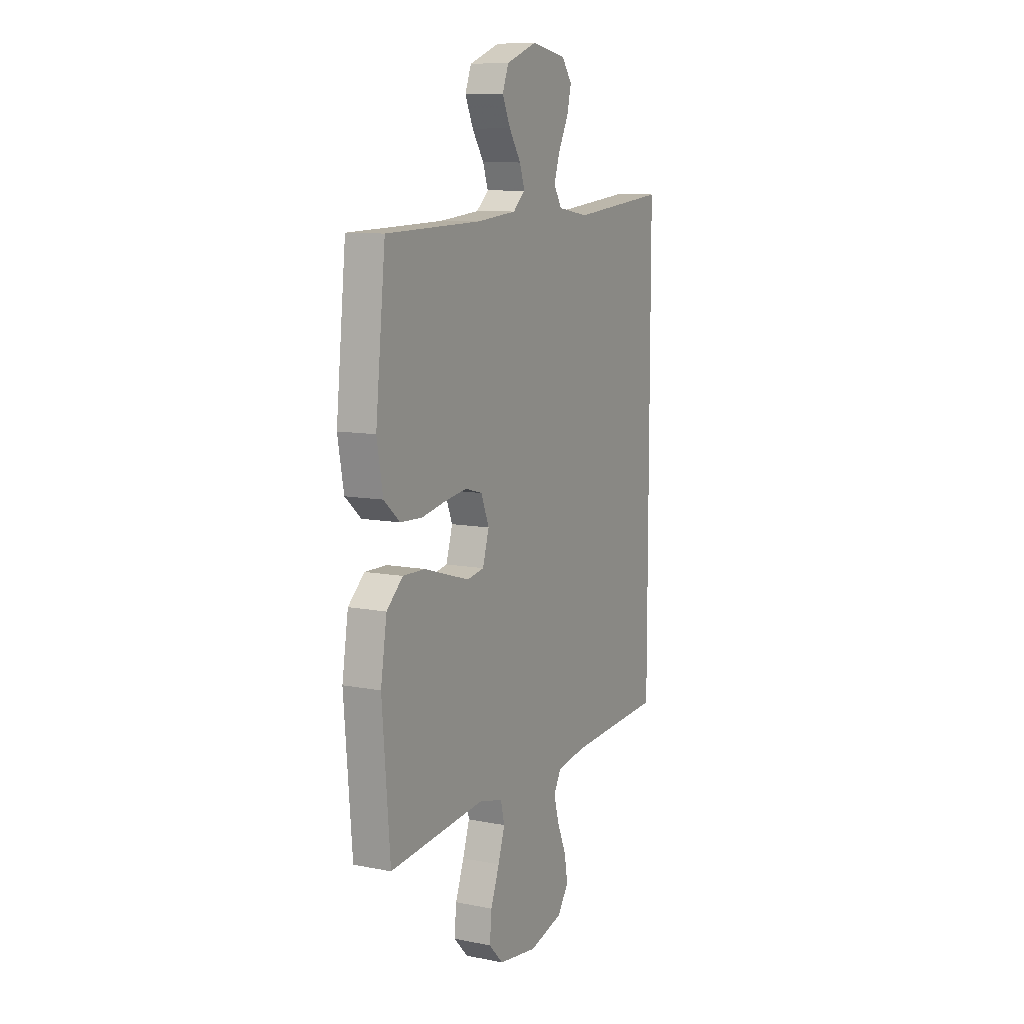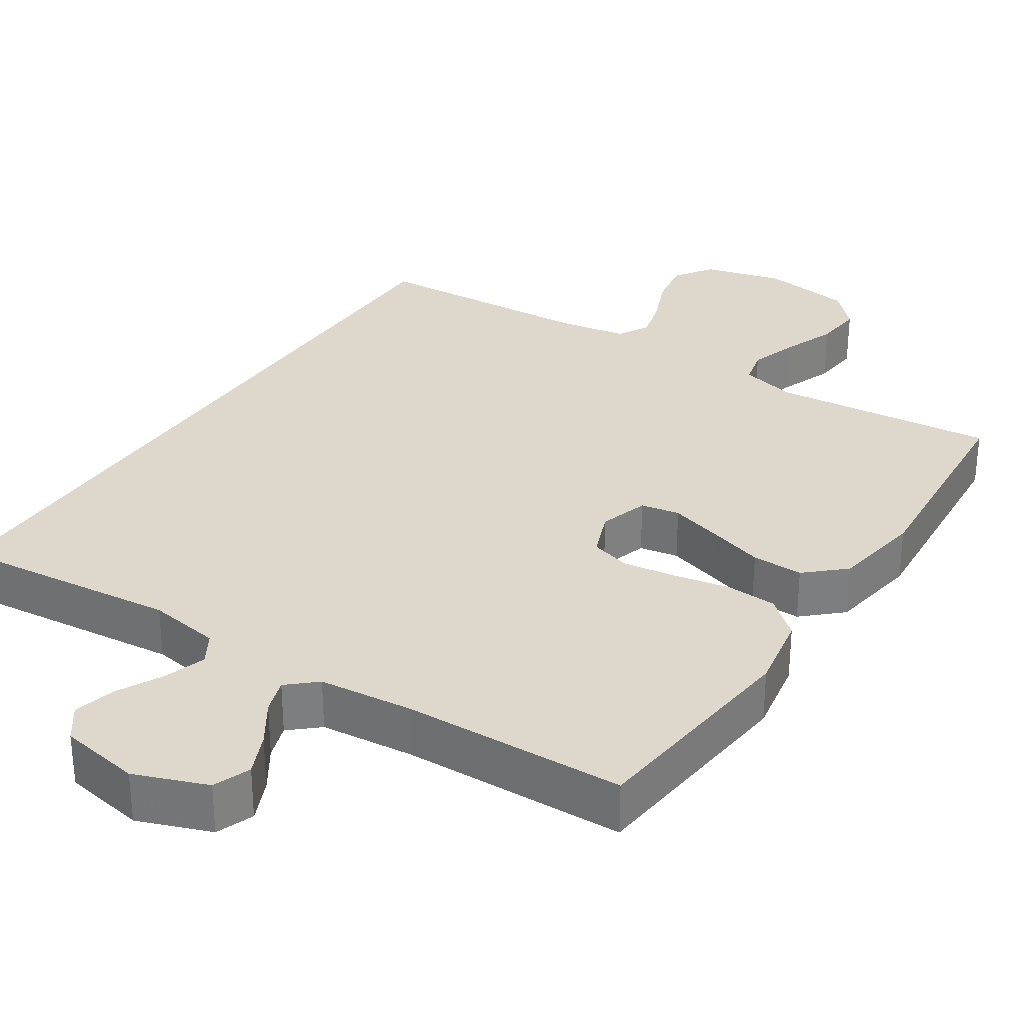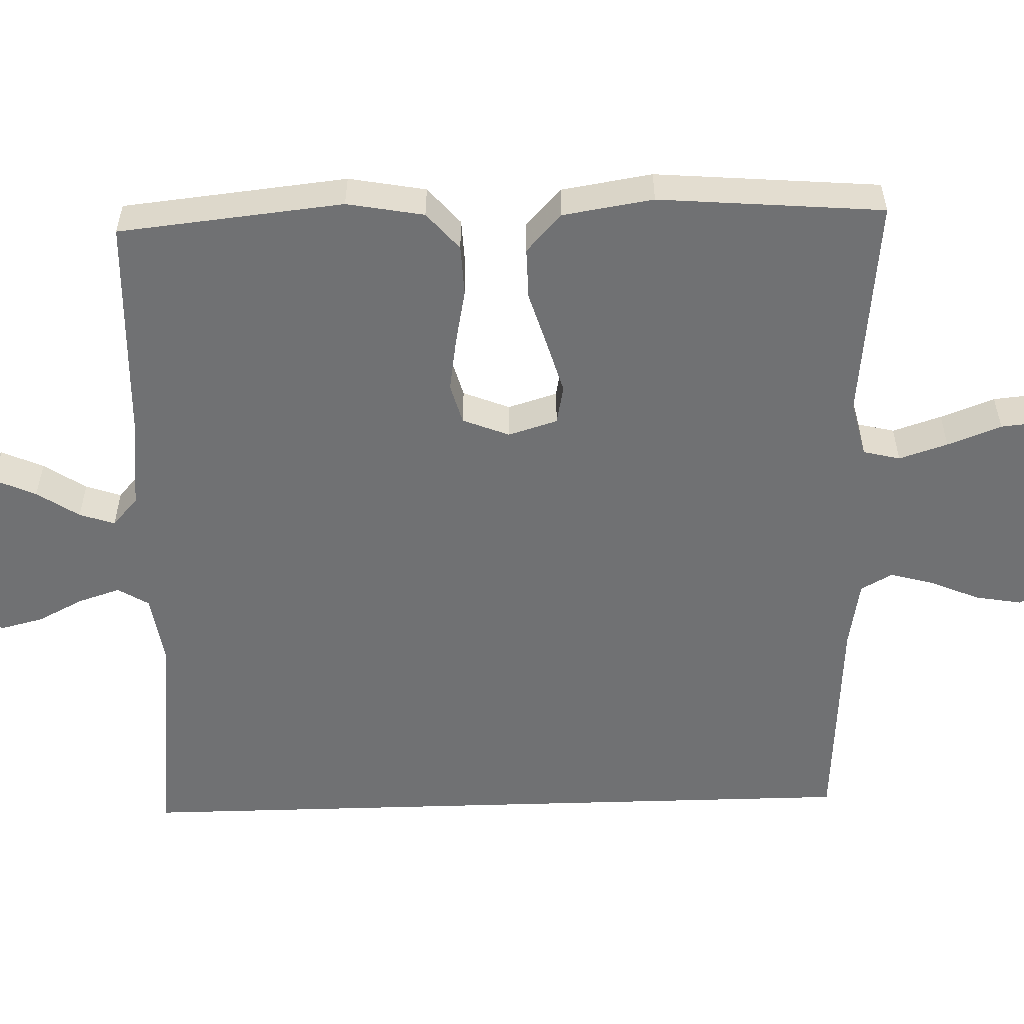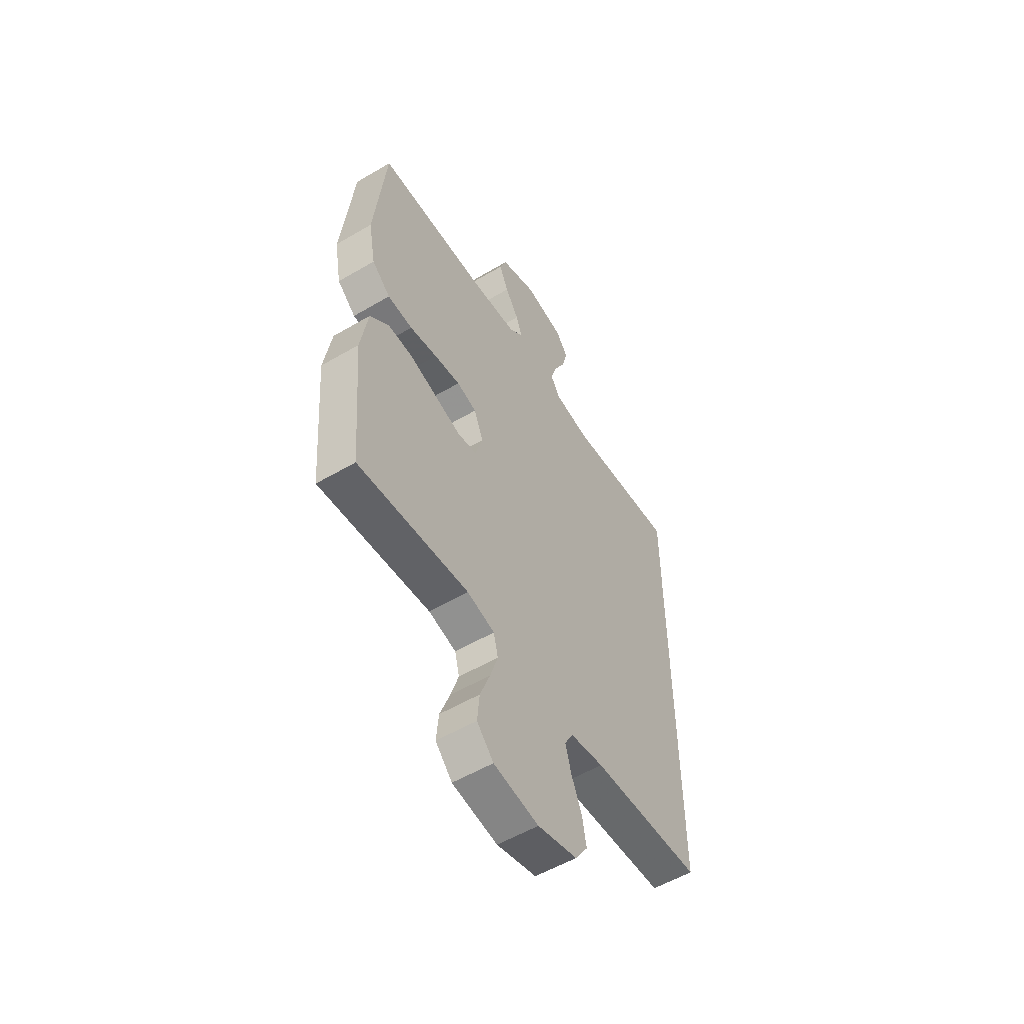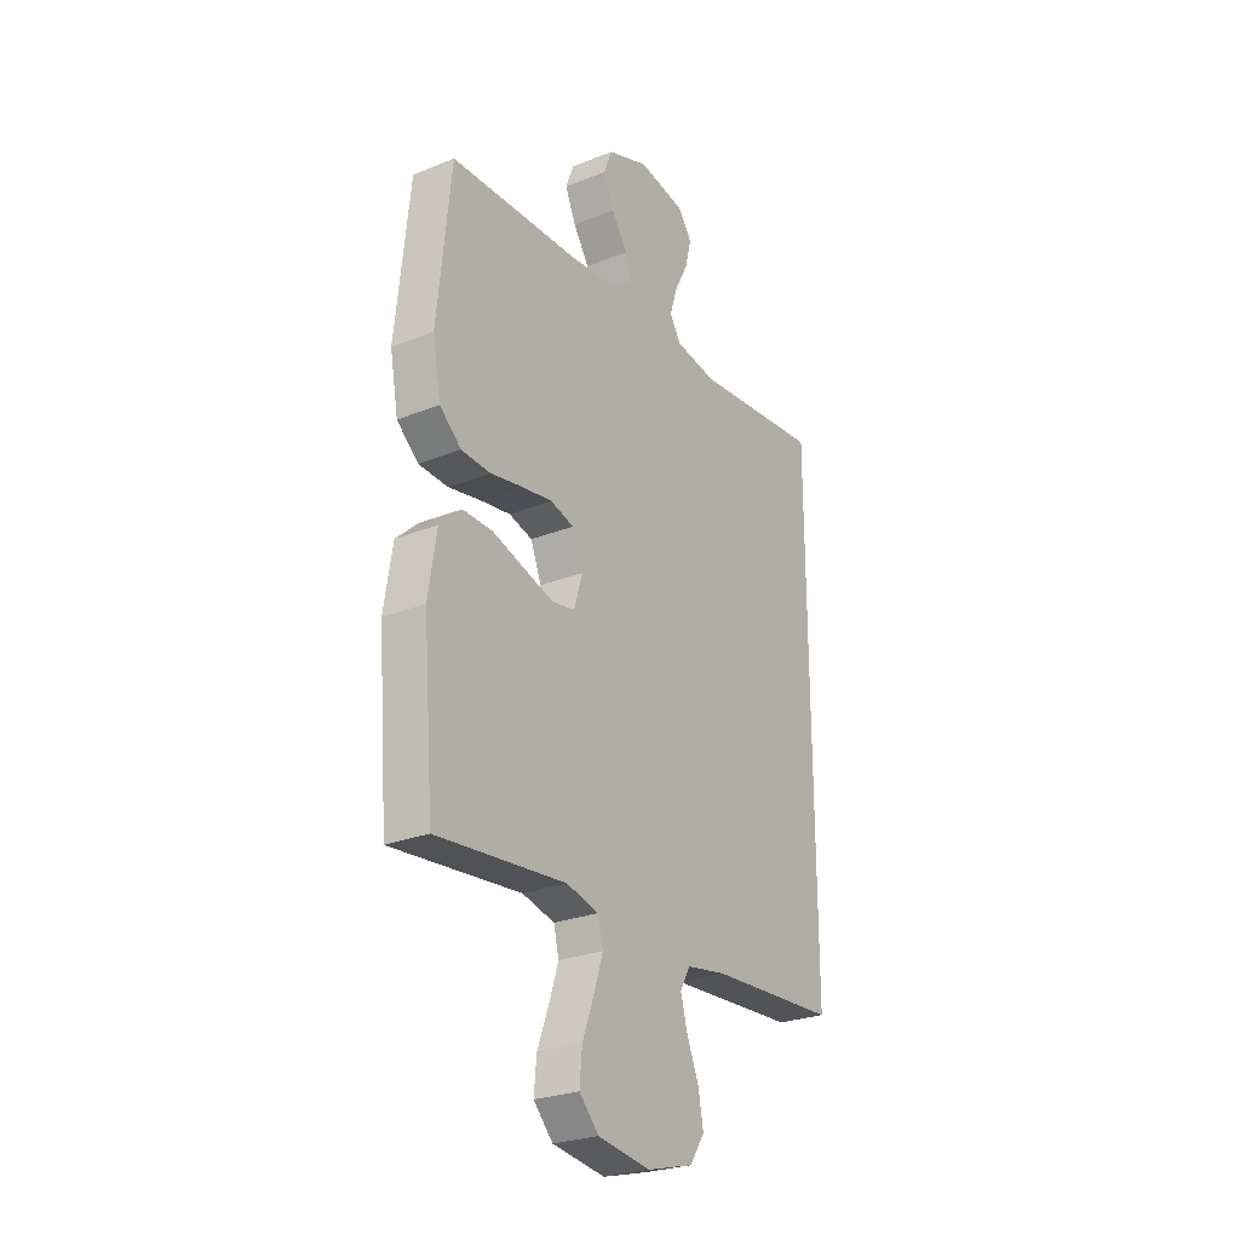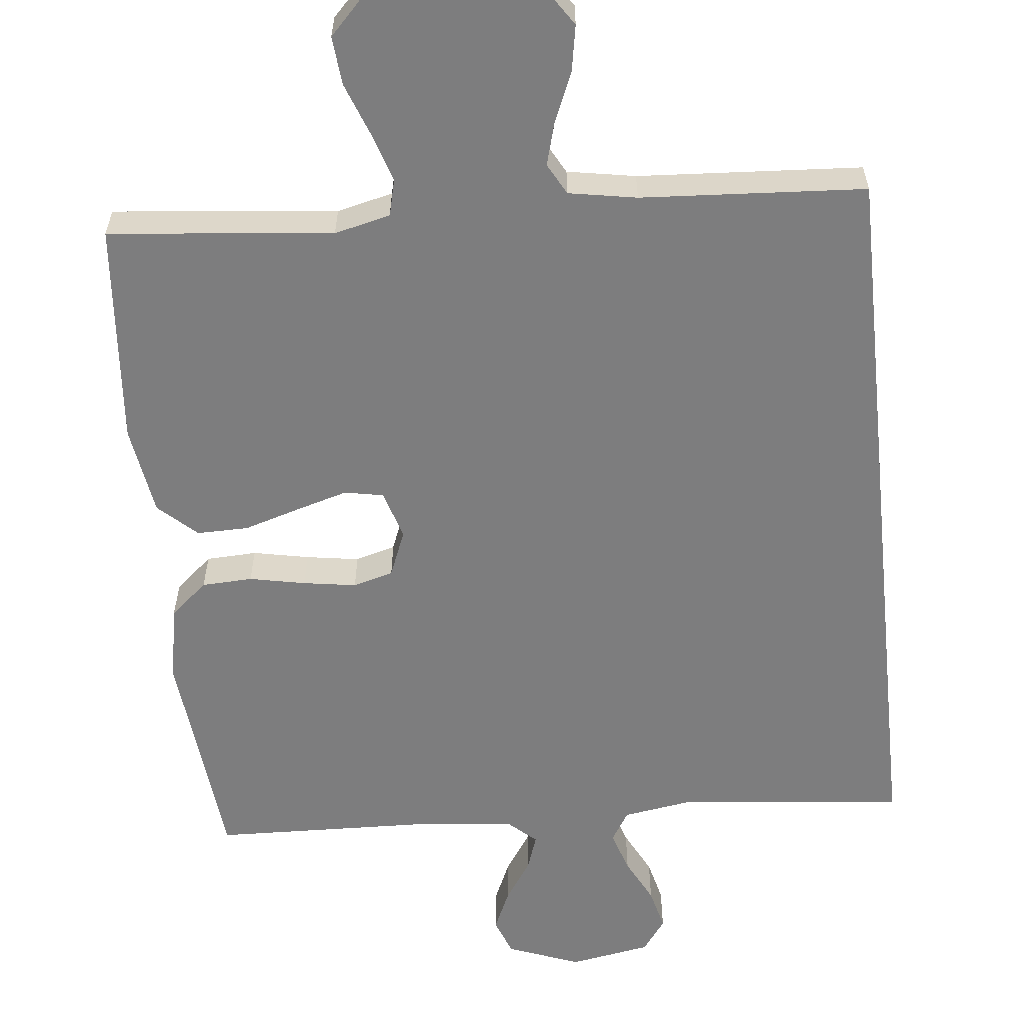
<metadata>
{"format":"obj","ext":"obj","renderer":"f3d","projection":"perspective","resolution":1024,"background":"white","views":[{"elev":9.6,"azim":117.3,"up":"+Z"},{"elev":31.1,"azim":33.5,"up":"+Y"},{"elev":-55.1,"azim":91.8,"up":"+Y"},{"elev":-55.5,"azim":121.7,"up":"+Z"},{"elev":-26.4,"azim":122.3,"up":"+Z"},{"elev":-59.1,"azim":-174.0,"up":"+Y"}]}
</metadata>
<code>
v 0.5 0.07 -0.5
v 0.2 0.07 -0.469
v 0.125 0.07 -0.487
v 0.113 0.07 -0.536
v 0.134 0.07 -0.601
v 0.161 0.07 -0.673
v 0.167 0.07 -0.738
v 0.122 0.07 -0.785
v 0 0.07 -0.802
v -0.107 0.07 -0.773
v -0.141 0.07 -0.722
v -0.13 0.07 -0.66
v -0.102 0.07 -0.594
v -0.086 0.07 -0.536
v -0.109 0.07 -0.494
v -0.2 0.07 -0.478
v -0.5 0.07 -0.459
v -0.5 0.07 0.542
v -0.2 0.07 0.51
v -0.103 0.07 0.525
v -0.078 0.07 0.566
v -0.096 0.07 0.622
v -0.127 0.07 0.683
v -0.141 0.07 0.74
v -0.109 0.07 0.784
v 0 0.07 0.803
v 0.097 0.07 0.766
v 0.116 0.07 0.716
v 0.091 0.07 0.66
v 0.054 0.07 0.604
v 0.038 0.07 0.557
v 0.076 0.07 0.523
v 0.2 0.07 0.51
v 0.5 0.07 0.5
v 0.531 0.07 0.2
v 0.512 0.07 0.097
v 0.462 0.07 0.054
v 0.394 0.07 0.051
v 0.319 0.07 0.066
v 0.248 0.07 0.077
v 0.194 0.07 0.062
v 0.169 0.07 0
v 0.189 0.07 -0.066
v 0.241 0.07 -0.076
v 0.31 0.07 -0.056
v 0.386 0.07 -0.033
v 0.455 0.07 -0.032
v 0.506 0.07 -0.079
v 0.525 0.07 -0.2
v 0.5 0 -0.5
v 0.2 0 -0.469
v 0.125 0 -0.487
v 0.113 0 -0.536
v 0.134 0 -0.601
v 0.161 0 -0.673
v 0.167 0 -0.738
v 0.122 0 -0.785
v 0 0 -0.802
v -0.107 0 -0.773
v -0.141 0 -0.722
v -0.13 0 -0.66
v -0.102 0 -0.594
v -0.086 0 -0.536
v -0.109 0 -0.494
v -0.2 0 -0.478
v -0.5 0 -0.459
v -0.5 0 0.542
v -0.2 0 0.51
v -0.103 0 0.525
v -0.078 0 0.566
v -0.096 0 0.622
v -0.127 0 0.683
v -0.141 0 0.74
v -0.109 0 0.784
v 0 0 0.803
v 0.097 0 0.766
v 0.116 0 0.716
v 0.091 0 0.66
v 0.054 0 0.604
v 0.038 0 0.557
v 0.076 0 0.523
v 0.2 0 0.51
v 0.5 0 0.5
v 0.531 0 0.2
v 0.512 0 0.097
v 0.462 0 0.054
v 0.394 0 0.051
v 0.319 0 0.066
v 0.248 0 0.077
v 0.194 0 0.062
v 0.169 0 0
v 0.189 0 -0.066
v 0.241 0 -0.076
v 0.31 0 -0.056
v 0.386 0 -0.033
v 0.455 0 -0.032
v 0.506 0 -0.079
v 0.525 0 -0.2
f 49 1 2
f 48 49 2
f 47 48 2
f 46 47 2
f 45 46 2
f 44 45 2 3
f 43 44 3
f 42 43 3 4
f 37 38 39
f 36 37 39
f 35 36 39
f 34 35 39
f 33 34 39
f 32 33 39 40
f 31 32 40 41
f 28 29 30
f 27 28 30
f 26 27 30
f 25 26 30
f 24 25 30
f 23 24 30
f 22 23 30
f 21 22 30 31
f 31 41 42
f 21 31 42
f 20 21 42
f 16 17 18 19
f 19 20 42
f 16 19 42
f 15 16 42
f 11 12 13
f 10 11 13
f 9 10 13
f 8 9 13
f 7 8 13
f 6 7 13
f 5 6 13
f 4 5 13 14
f 4 14 15 42
f 51 50 98
f 51 98 97
f 51 97 96
f 51 96 95
f 51 95 94
f 52 51 94 93
f 52 93 92
f 53 52 92 91
f 88 87 86
f 88 86 85
f 88 85 84
f 88 84 83
f 88 83 82
f 89 88 82 81
f 90 89 81 80
f 79 78 77
f 79 77 76
f 79 76 75
f 79 75 74
f 79 74 73
f 79 73 72
f 79 72 71
f 80 79 71 70
f 91 90 80
f 91 80 70
f 91 70 69
f 68 67 66 65
f 91 69 68
f 91 68 65
f 91 65 64
f 62 61 60
f 62 60 59
f 62 59 58
f 62 58 57
f 62 57 56
f 62 56 55
f 62 55 54
f 63 62 54 53
f 91 64 63 53
f 1 50 51 2
f 2 51 52 3
f 3 52 53 4
f 4 53 54 5
f 5 54 55 6
f 6 55 56 7
f 7 56 57 8
f 8 57 58 9
f 9 58 59 10
f 10 59 60 11
f 11 60 61 12
f 12 61 62 13
f 13 62 63 14
f 14 63 64 15
f 15 64 65 16
f 16 65 66 17
f 17 66 67 18
f 18 67 68 19
f 19 68 69 20
f 20 69 70 21
f 21 70 71 22
f 22 71 72 23
f 23 72 73 24
f 24 73 74 25
f 25 74 75 26
f 26 75 76 27
f 27 76 77 28
f 28 77 78 29
f 29 78 79 30
f 30 79 80 31
f 31 80 81 32
f 32 81 82 33
f 33 82 83 34
f 34 83 84 35
f 35 84 85 36
f 36 85 86 37
f 37 86 87 38
f 38 87 88 39
f 39 88 89 40
f 40 89 90 41
f 41 90 91 42
f 42 91 92 43
f 43 92 93 44
f 44 93 94 45
f 45 94 95 46
f 46 95 96 47
f 47 96 97 48
f 48 97 98 49
f 49 98 50 1

</code>
